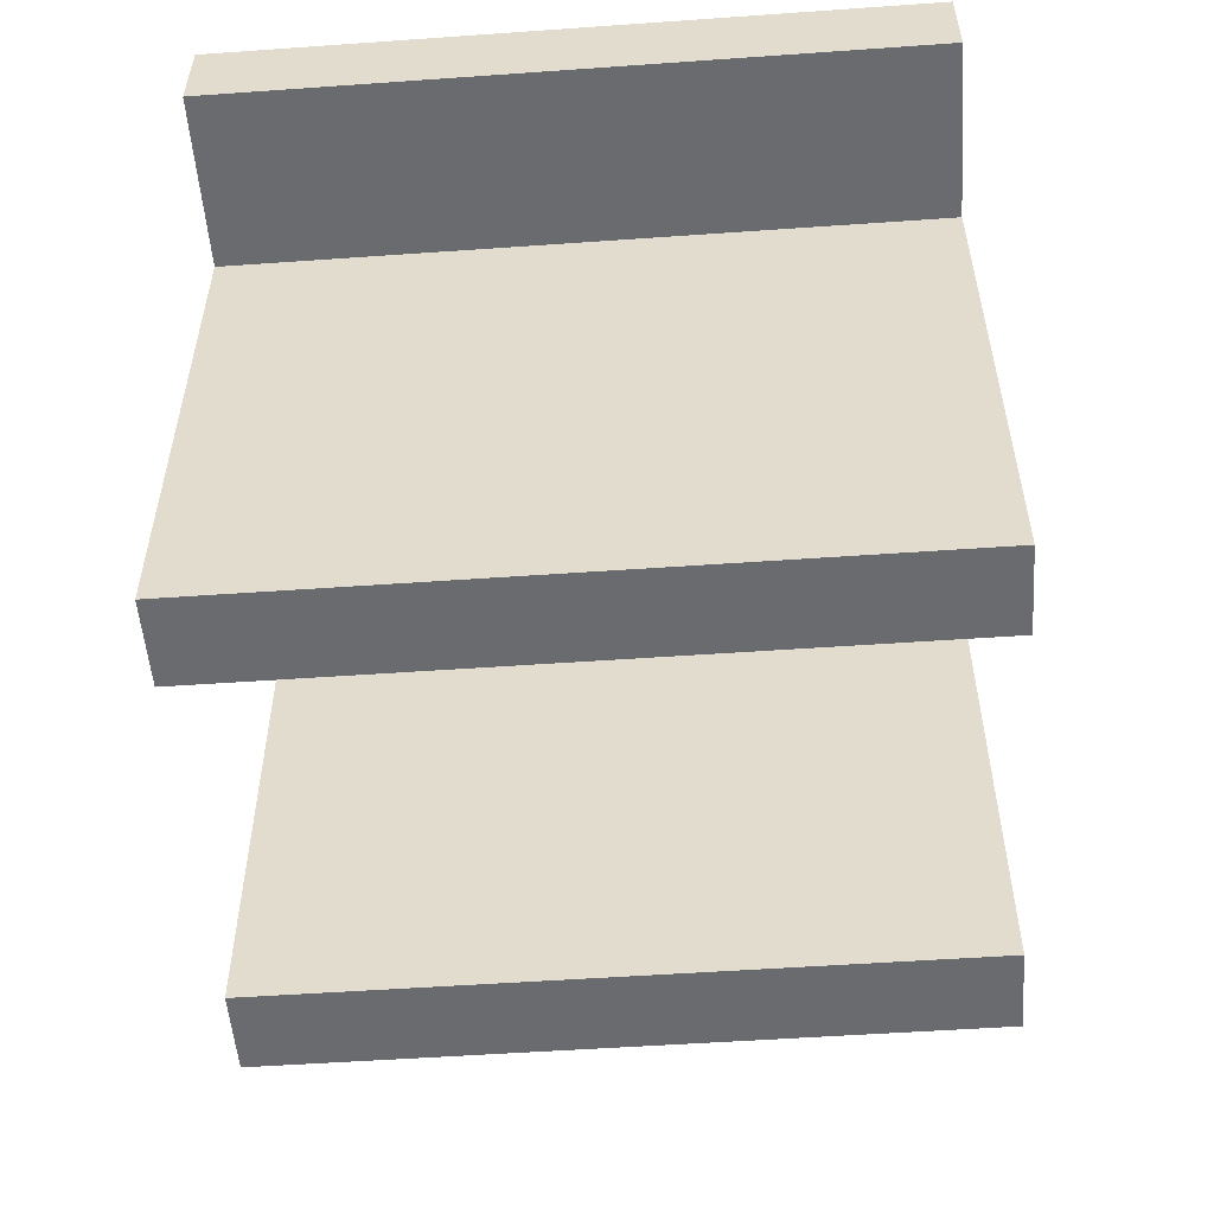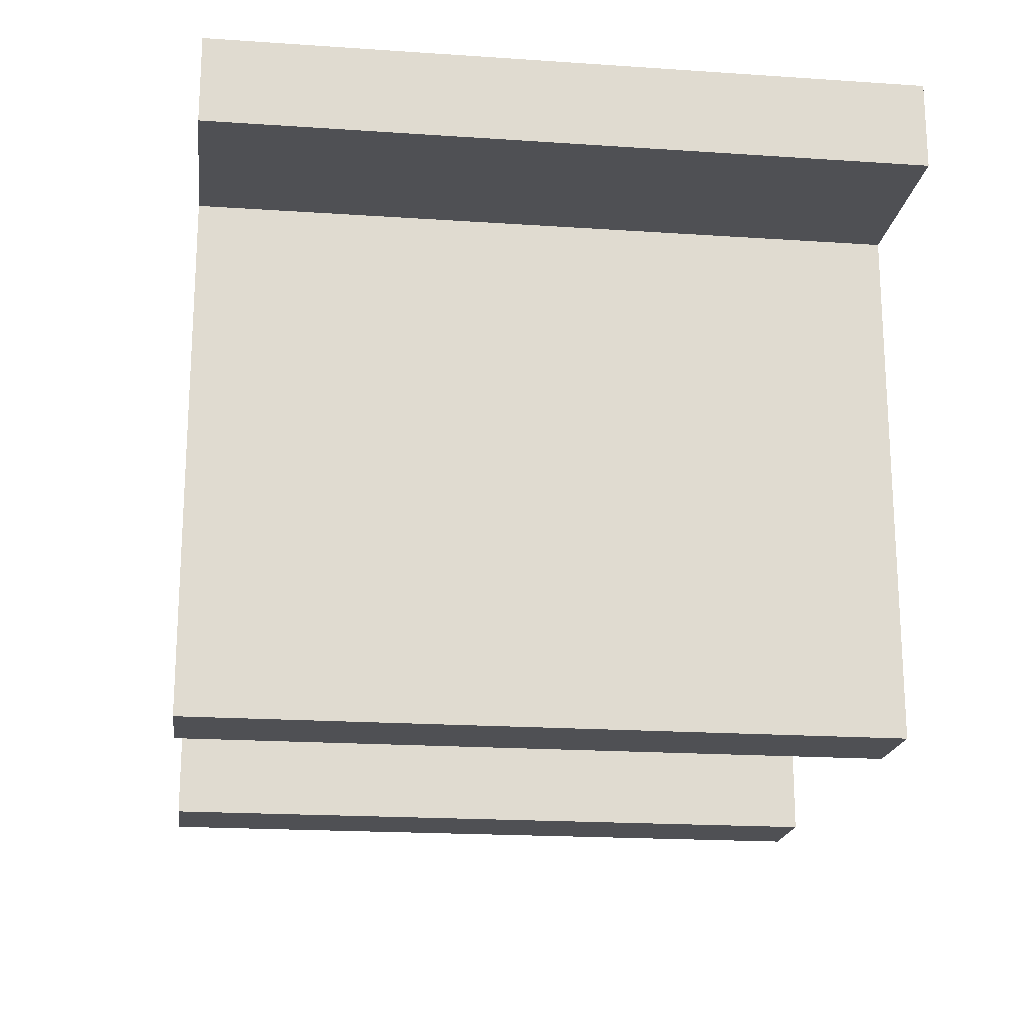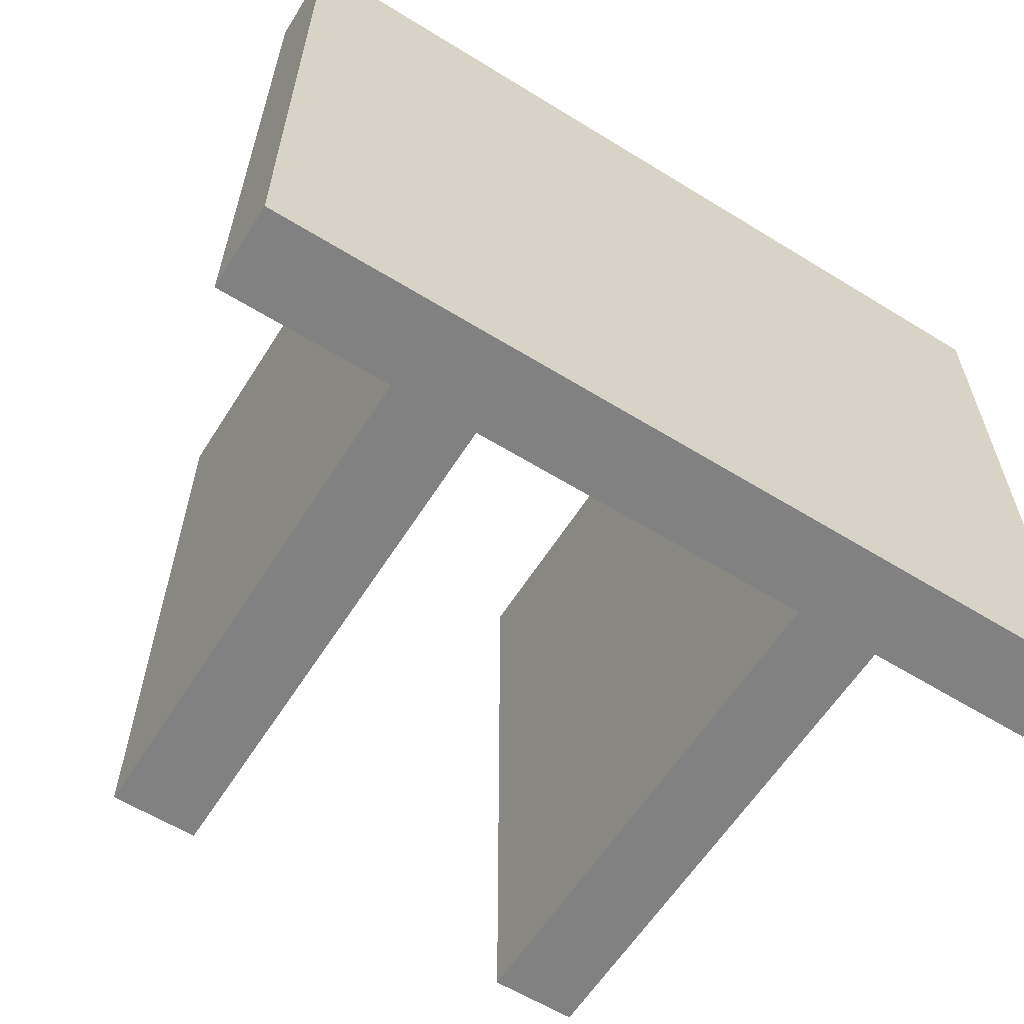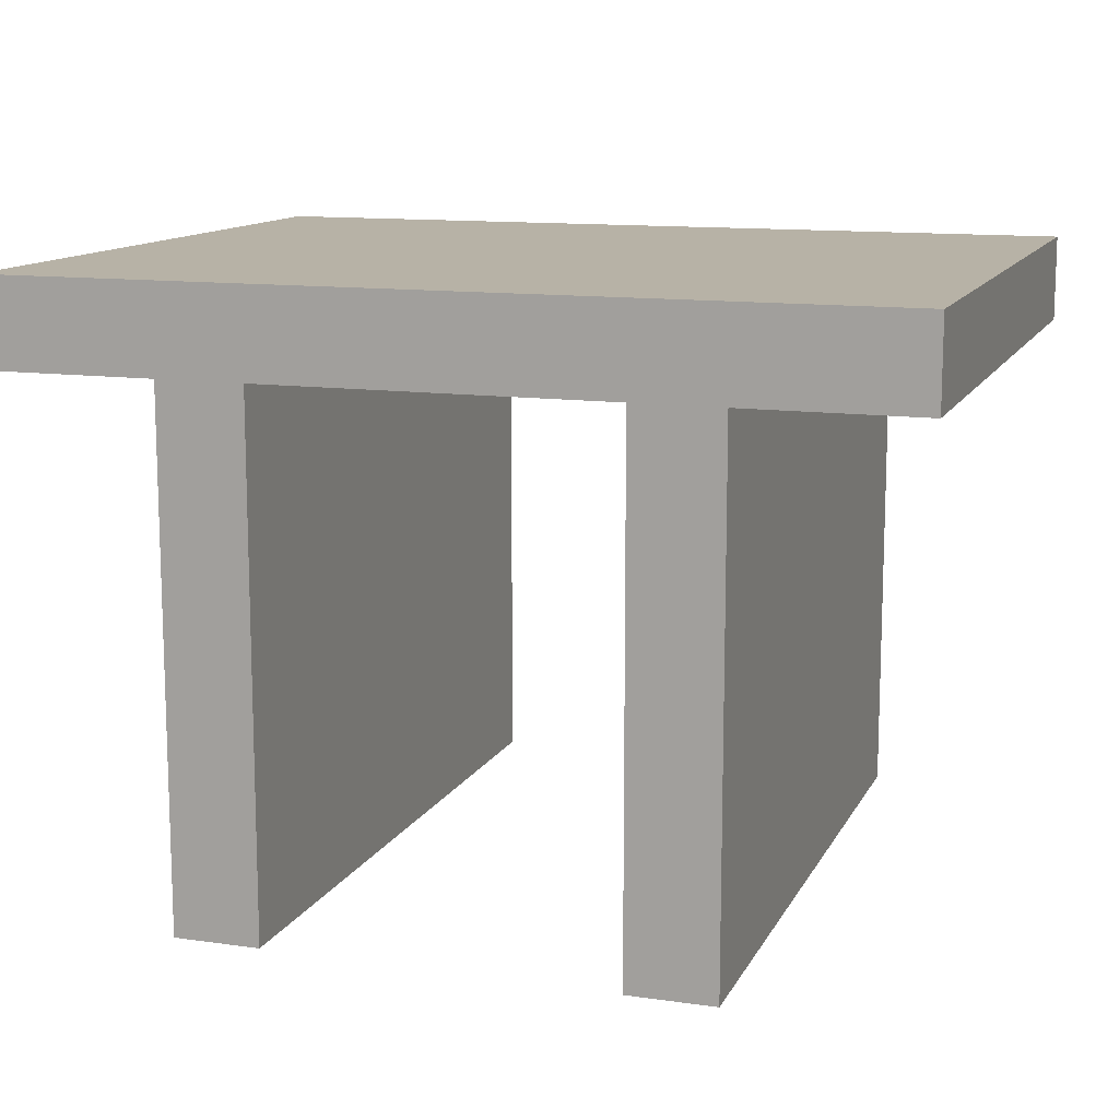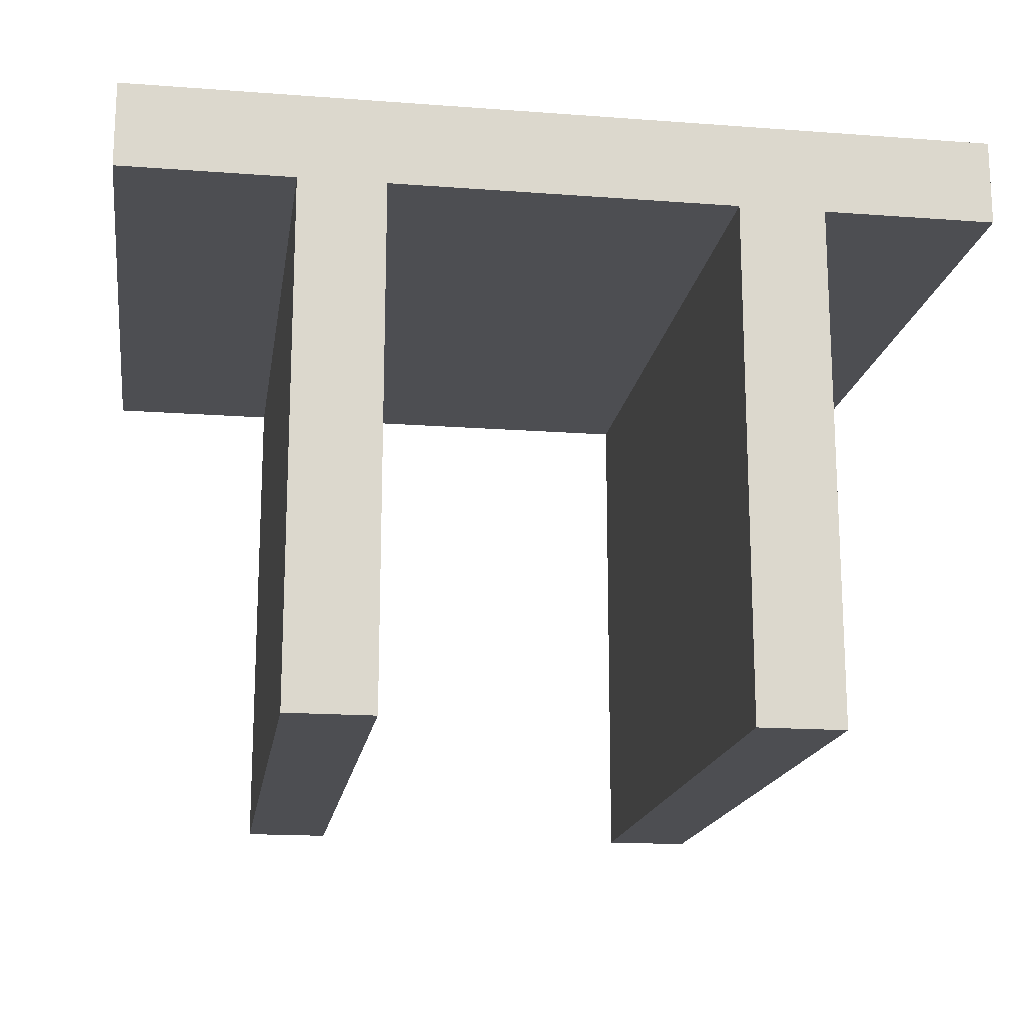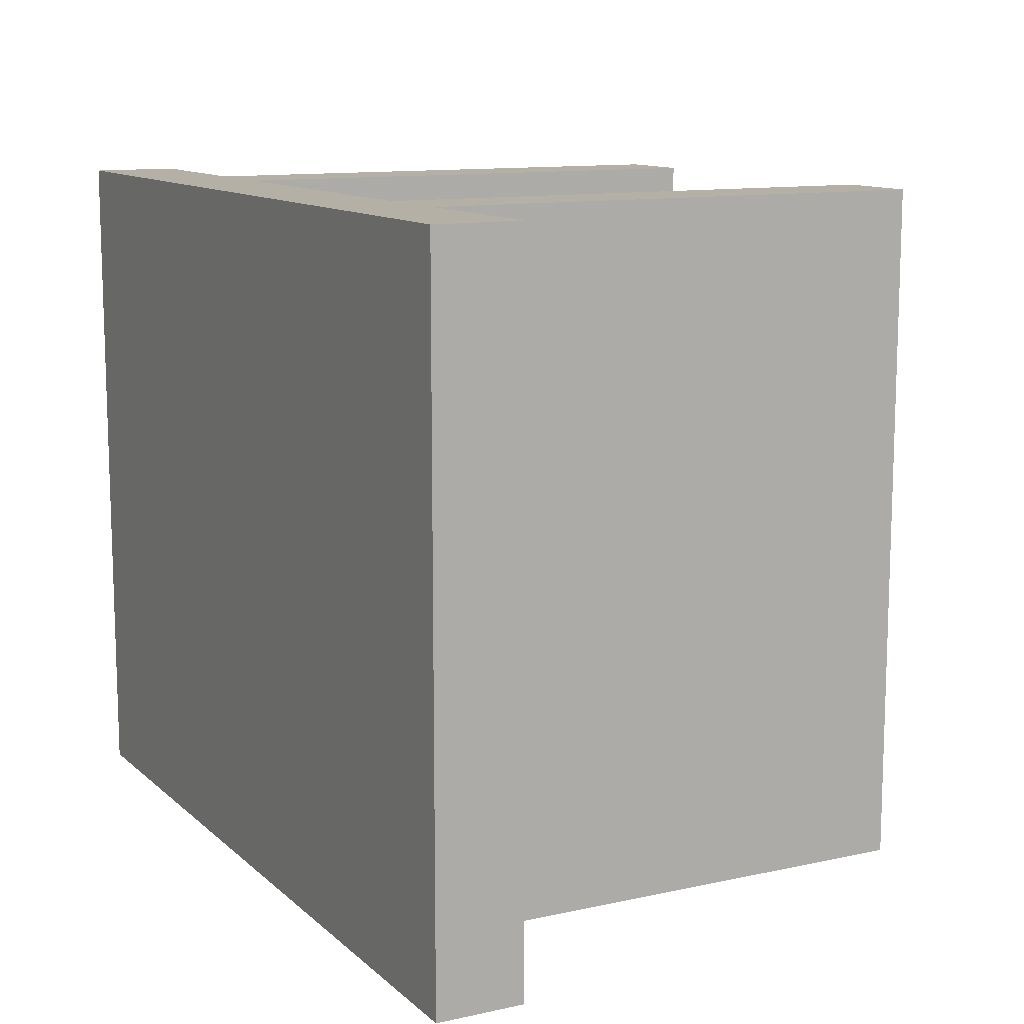
<metadata>
{"format":"obj","ext":"obj","renderer":"f3d","projection":"perspective","resolution":1024,"background":"white","views":[{"elev":-53.3,"azim":94.3,"up":"+Y"},{"elev":-19.2,"azim":82.7,"up":"+Y"},{"elev":-60.5,"azim":147.8,"up":"+Z"},{"elev":12.4,"azim":-161.6,"up":"+Y"},{"elev":-17.1,"azim":171.4,"up":"+Y"},{"elev":11.7,"azim":-117.8,"up":"+Z"}]}
</metadata>
<code>
o
v -0.5 0.6 0.4
v -0.5 0.6 -0.4
v -0.5 0.7 0.4
v -0.5 0.7 -0.4
v -0.3 0 0.4
v -0.3 0 -0.4
v -0.3 0.6 0.4
v -0.3 0.6 -0.4
v 0.2 0 0.4
v 0.2 0 -0.4
v 0.2 0.6 0.4
v 0.2 0.6 -0.4
v -0.2 0 0.4
v -0.2 0 -0.4
v -0.2 0.6 0.4
v -0.2 0.6 -0.4
v 0.3 0 0.4
v 0.3 0 -0.4
v 0.3 0.6 0.4
v 0.3 0.6 -0.4
v 0.5 0.6 0.4
v 0.5 0.6 -0.4
v 0.5 0.7 0.4
v 0.5 0.7 -0.4
v -0.5 0.6 0.4
v -0.5 0.7 0.4
v -0.3 0 0.4
v -0.3 0.6 0.4
v -0.2 0 0.4
v -0.2 0.6 0.4
v 0.2 0 0.4
v 0.2 0.6 0.4
v 0.3 0 0.4
v 0.3 0.6 0.4
v 0.5 0.6 0.4
v 0.5 0.7 0.4
v -0.5 0.6 -0.4
v -0.5 0.7 -0.4
v -0.3 0 -0.4
v -0.3 0.6 -0.4
v -0.2 0 -0.4
v -0.2 0.6 -0.4
v 0.2 0 -0.4
v 0.2 0.6 -0.4
v 0.3 0 -0.4
v 0.3 0.6 -0.4
v 0.5 0.6 -0.4
v 0.5 0.7 -0.4
v -0.3 0 0.4
v -0.2 0 0.4
v 0.2 0 0.4
v 0.3 0 0.4
v -0.3 0 -0.4
v -0.2 0 -0.4
v 0.2 0 -0.4
v 0.3 0 -0.4
v -0.5 0.6 0.4
v -0.3 0.6 0.4
v -0.2 0.6 0.4
v 0.2 0.6 0.4
v 0.3 0.6 0.4
v 0.5 0.6 0.4
v -0.5 0.6 -0.4
v -0.3 0.6 -0.4
v -0.2 0.6 -0.4
v 0.2 0.6 -0.4
v 0.3 0.6 -0.4
v 0.5 0.6 -0.4
v -0.5 0.7 0.4
v 0.5 0.7 0.4
v -0.5 0.7 -0.4
v 0.5 0.7 -0.4
f 3 2 1
f 4 2 3
f 7 6 5
f 8 6 7
f 11 10 9
f 12 10 11
f 13 14 15
f 15 14 16
f 17 18 19
f 19 18 20
f 21 22 23
f 23 22 24
f 28 26 25
f 29 28 27
f 30 26 28
f 30 28 29
f 32 26 30
f 33 32 31
f 34 26 32
f 34 32 33
f 35 26 34
f 36 26 35
f 37 38 40
f 39 40 41
f 40 38 42
f 41 40 42
f 42 38 44
f 43 44 45
f 44 38 46
f 45 44 46
f 46 38 47
f 47 38 48
f 53 50 49
f 54 50 53
f 55 52 51
f 56 52 55
f 63 58 57
f 64 58 63
f 65 60 59
f 66 60 65
f 67 62 61
f 68 62 67
f 69 70 71
f 71 70 72

</code>
